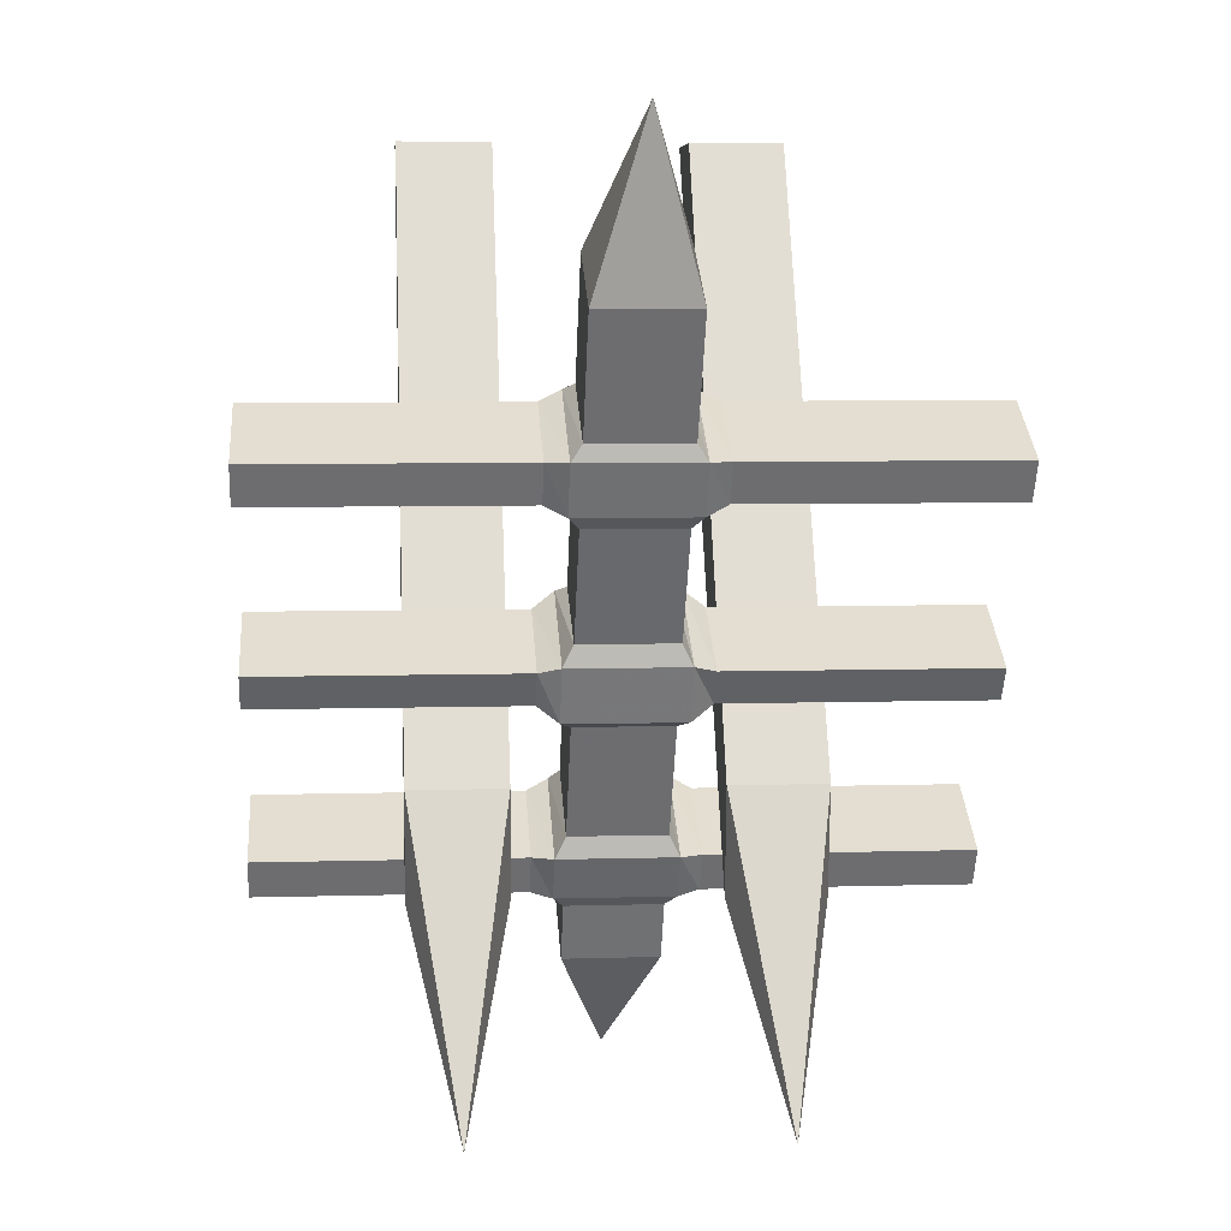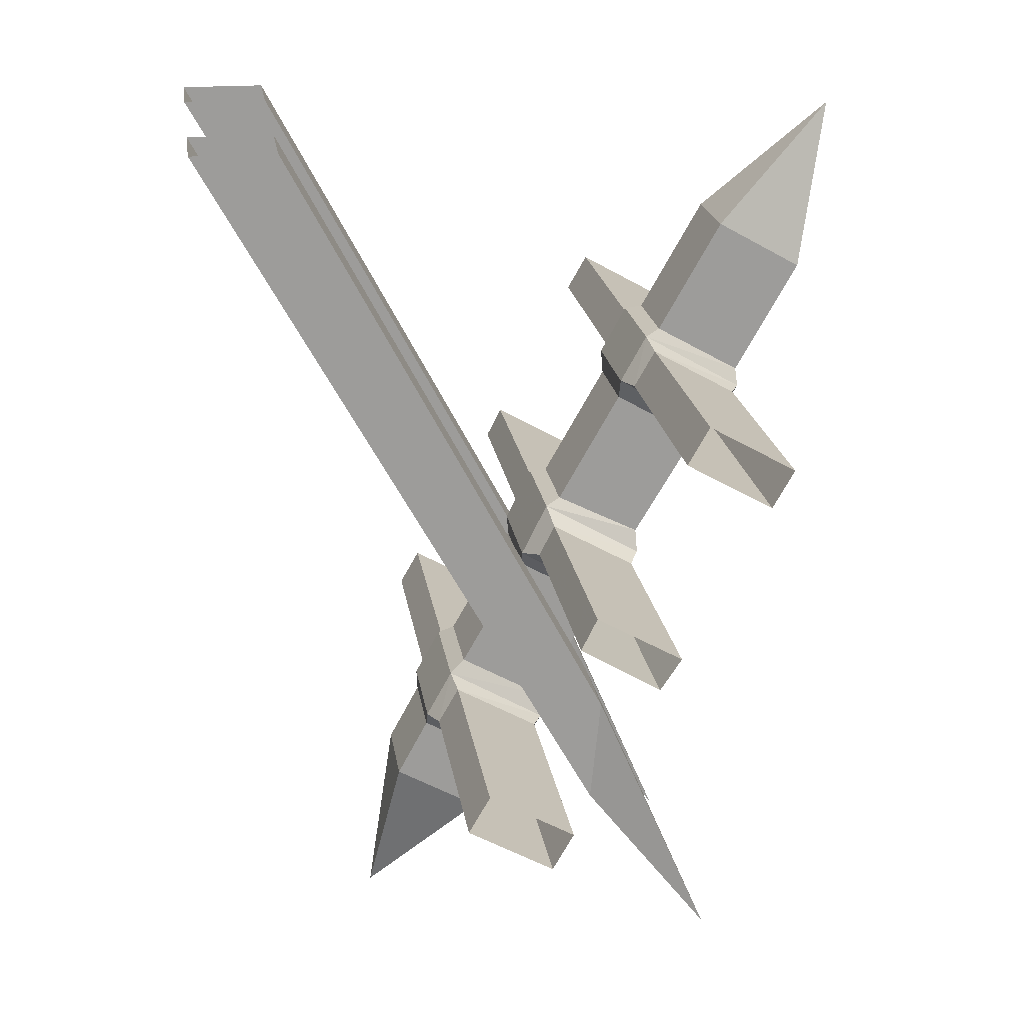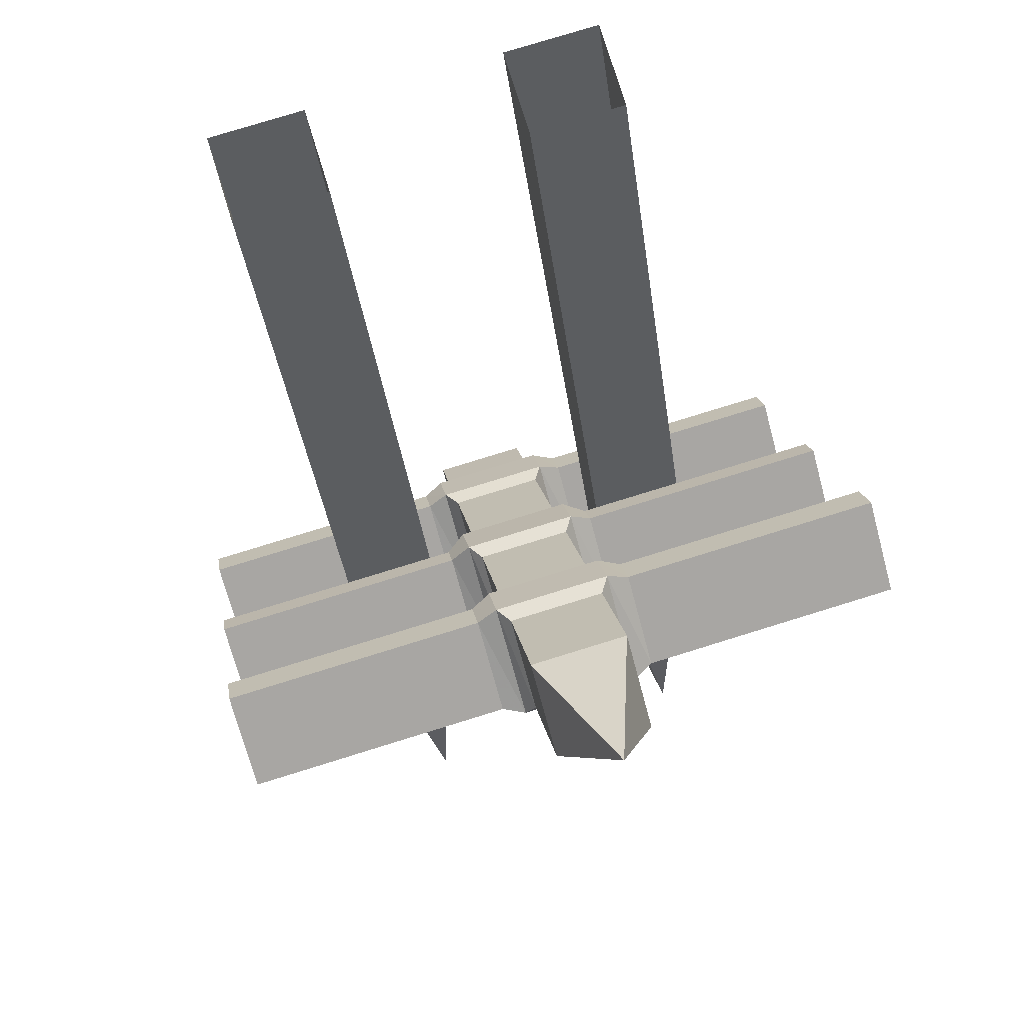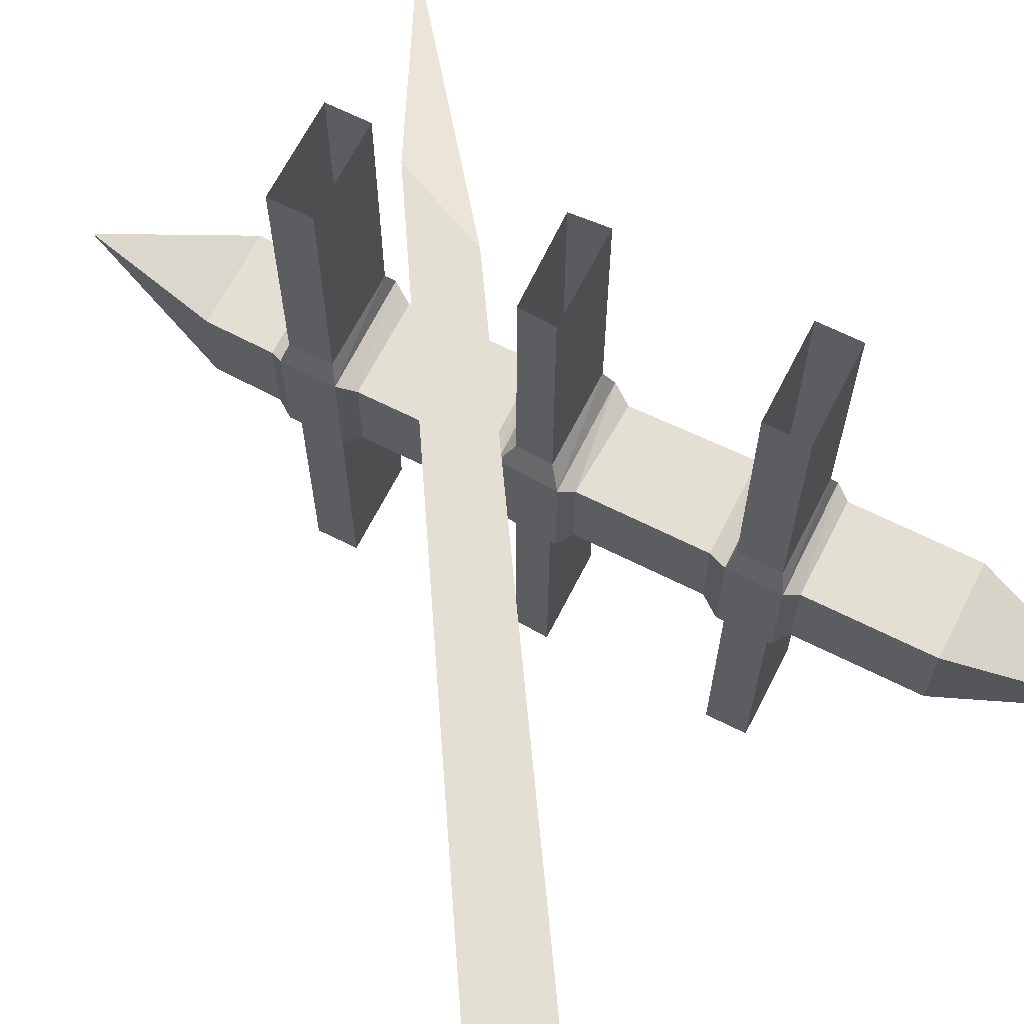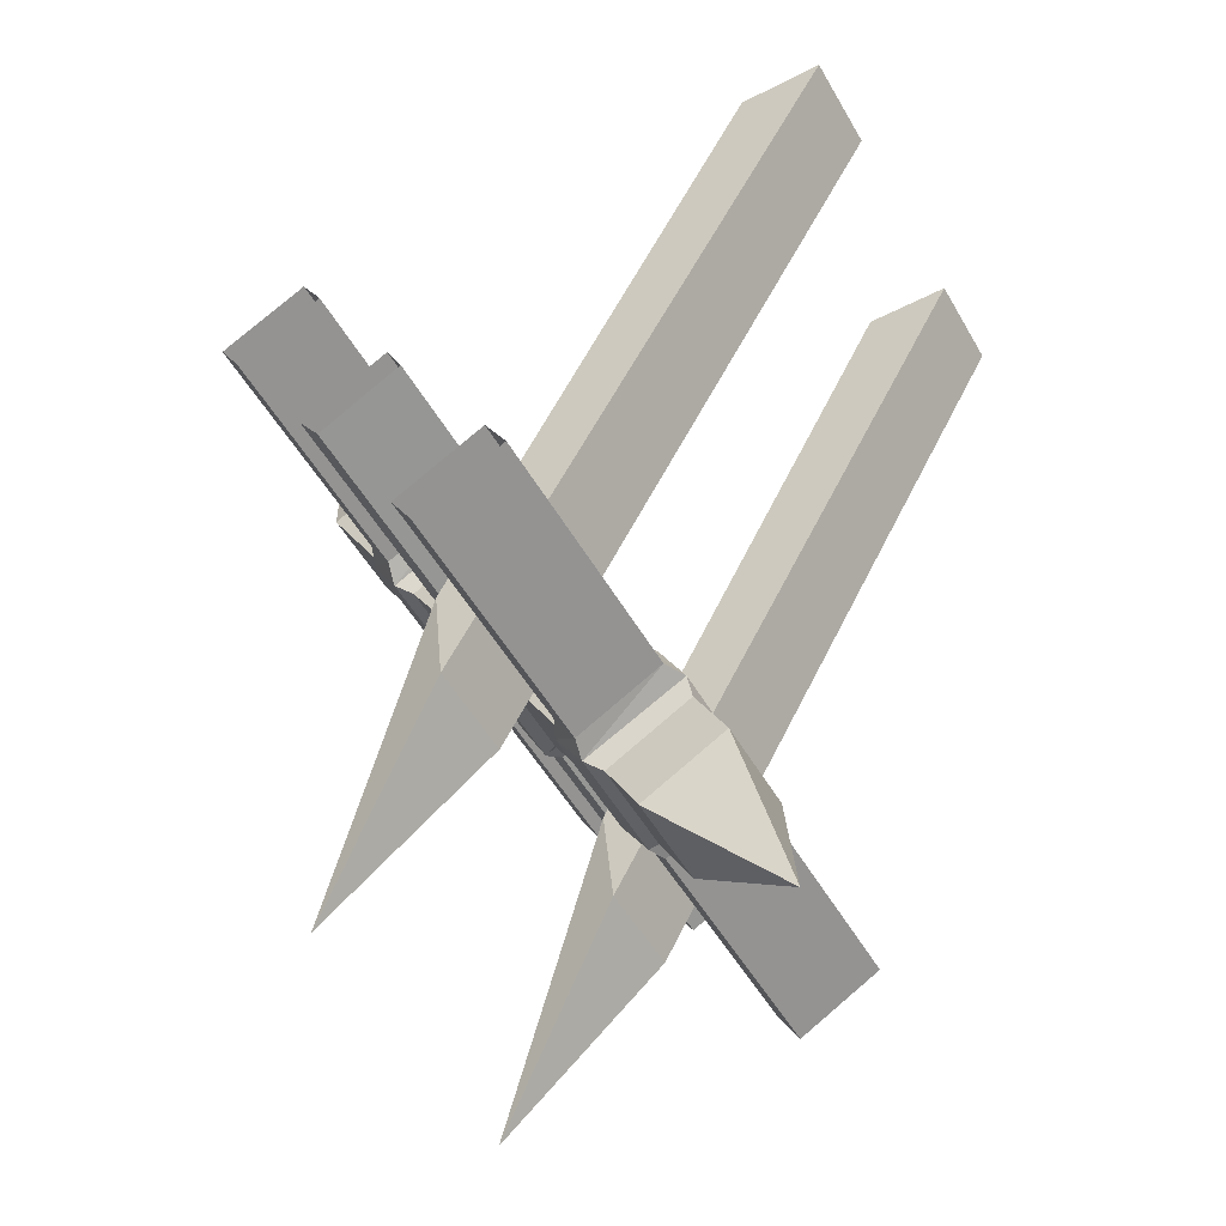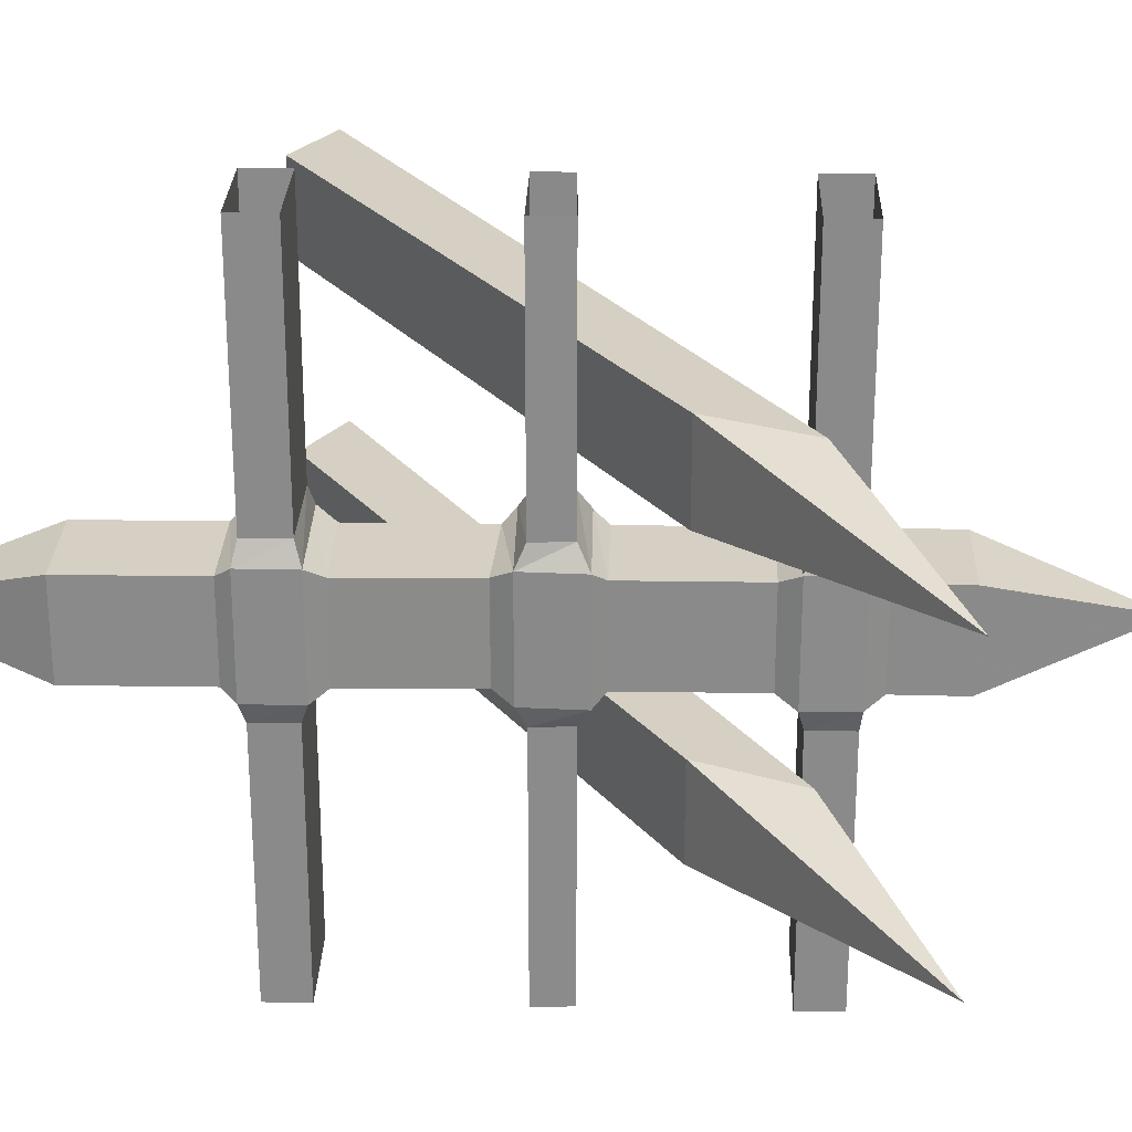
<metadata>
{"format":"obj","ext":"obj","renderer":"f3d","projection":"perspective","resolution":1024,"background":"white","views":[{"elev":6.4,"azim":-95.0,"up":"+Y"},{"elev":20.2,"azim":171.7,"up":"+Y"},{"elev":77.8,"azim":-107.2,"up":"+Y"},{"elev":66.8,"azim":146.4,"up":"+Z"},{"elev":-51.5,"azim":29.1,"up":"+Y"},{"elev":26.3,"azim":-58.9,"up":"+Z"}]}
</metadata>
<code>
o object/timber_defence/base
v 64 0 -19
v 48 0 -19
v -12 -112 -19
v -10 -132 -19
v 64 0 -37
v -10 -132 -37
v 48 0 -37
v -12 -112 -37
v -36 -168 -28
v 64 0 36
v 48 0 36
v -12 -112 36
v -10 -132 36
v 64 0 18
v -10 -132 18
v 48 0 18
v -12 -112 18
v -36 -168 27
v -42 -55 64
v -26 -46 64
v -26 -46 15
v -42 -55 15
v -38 -62 64
v -38 -62 15
v -22 -53 64
v -22 -53 15
v -20 -53 11
v -25 -44 11
v -44 -55 11
v -39 -64 11
v -36 -66 9
v -20 -57 9
v -20 -53 -11
v -25 -44 -11
v -28 -43 -9
v -28 -43 9
v -44 -52 9
v -44 -55 -11
v -39 -64 -11
v -36 -66 -9
v -24 -86 -9
v -24 -86 9
v -8 -78 9
v -20 -57 -9
v -38 -62 -15
v -22 -53 -15
v -26 -46 -15
v -44 -52 -9
v -56 -31 -9
v -40 -22 -9
v -40 -22 9
v -56 -31 9
v -2 -126 64
v 14 -117 64
v 14 -117 15
v -2 -126 15
v 2 -133 64
v 2 -133 15
v 18 -124 64
v 18 -124 15
v 20 -124 11
v 15 -115 11
v -4 -126 11
v 1 -134 11
v 4 -136 9
v 20 -127 9
v 20 -124 -11
v 15 -115 -11
v 12 -113 -9
v 12 -113 9
v -4 -122 9
v -4 -126 -11
v 1 -134 -11
v 4 -136 -9
v 10 -147 -9
v 10 -147 9
v 26 -138 9
v 20 -127 -9
v 2 -133 -15
v 18 -124 -15
v 14 -117 -15
v -4 -122 -9
v -16 -101 -9
v 0 -92 -9
v 0 -92 9
v -16 -101 9
v -24 -90 11
v -5 -79 11
v -8 -78 -9
v -24 -90 -11
v -19 -100 -11
v -19 -100 11
v -18 -97 15
v -22 -91 15
v -6 -82 15
v 0 -89 11
v -5 -79 -11
v -6 -82 -15
v -22 -91 -15
v -18 -97 -15
v 0 -89 -11
v -3 -88 15
v -3 -88 64
v -18 -97 64
v -22 -91 64
v -6 -82 64
v -3 -88 -15
v -3 -88 -64
v -6 -82 -64
v -22 -91 -64
v -18 -97 -64
v -2 -126 -15
v 14 -117 -64
v -2 -126 -64
v 18 -124 -64
v 2 -133 -64
v -42 -55 -15
v -26 -46 -64
v -42 -55 -64
v -22 -53 -64
v -38 -62 -64
v -63 0 0
v 26 -138 -9
v 32 -168 0
f 1 2 3
f 1 3 4
f 1 4 5
f 5 4 6
f 5 6 7
f 7 6 8
f 7 8 2
f 2 8 3
f 3 8 9
f 3 9 4
f 4 9 6
f 6 9 8
f 10 11 12
f 10 12 13
f 10 13 14
f 14 13 15
f 14 15 16
f 16 15 17
f 16 17 11
f 11 17 12
f 12 17 18
f 12 18 13
f 13 18 15
f 15 18 17
f 19 20 21
f 19 21 22
f 19 22 23
f 23 22 24
f 23 24 25
f 25 24 26
f 25 26 20
f 20 26 21
f 21 26 27
f 21 27 28
f 21 28 22
f 22 28 29
f 22 29 24
f 24 29 30
f 24 30 26
f 26 30 27
f 27 30 31
f 27 31 32
f 27 32 33
f 27 33 34
f 27 34 28
f 28 34 35
f 28 35 36
f 28 36 29
f 29 36 37
f 29 37 38
f 29 38 39
f 29 39 30
f 30 39 40
f 30 40 31
f 31 40 41
f 31 41 42
f 31 42 32
f 32 42 43
f 32 43 44
f 32 44 33
f 33 44 39
f 33 39 45
f 33 45 46
f 33 46 34
f 34 46 47
f 34 47 38
f 34 38 48
f 34 48 35
f 35 48 49
f 35 49 50
f 35 50 36
f 36 50 51
f 36 51 37
f 37 51 52
f 37 52 48
f 37 48 38
f 53 54 55
f 53 55 56
f 53 56 57
f 57 56 58
f 57 58 59
f 59 58 60
f 59 60 54
f 54 60 55
f 55 60 61
f 55 61 62
f 55 62 56
f 56 62 63
f 56 63 58
f 58 63 64
f 58 64 60
f 60 64 61
f 61 64 65
f 61 65 66
f 61 66 67
f 61 67 68
f 61 68 62
f 62 68 69
f 62 69 70
f 62 70 63
f 63 70 71
f 63 71 72
f 63 72 73
f 63 73 64
f 64 73 74
f 64 74 65
f 65 74 75
f 65 75 76
f 65 76 66
f 66 76 77
f 66 77 78
f 66 78 67
f 67 78 73
f 67 73 79
f 67 79 80
f 67 80 68
f 68 80 81
f 68 81 72
f 68 72 82
f 68 82 69
f 69 82 83
f 69 83 84
f 69 84 70
f 70 84 85
f 70 85 71
f 71 85 86
f 71 86 82
f 71 82 72
f 43 42 87
f 43 87 88
f 43 88 89
f 43 89 44
f 44 89 40
f 44 40 39
f 42 41 90
f 42 90 87
f 87 90 91
f 87 91 92
f 87 92 93
f 87 93 94
f 87 94 88
f 88 94 95
f 88 95 96
f 88 96 97
f 88 97 89
f 89 97 41
f 89 41 40
f 41 97 90
f 90 97 98
f 90 98 99
f 90 99 91
f 91 99 100
f 91 100 101
f 91 101 84
f 91 84 83
f 91 83 92
f 92 83 86
f 92 86 96
f 92 96 102
f 92 102 93
f 93 102 103
f 93 103 104
f 93 104 94
f 94 104 105
f 94 105 95
f 95 105 106
f 95 106 102
f 95 102 96
f 86 85 96
f 96 85 101
f 96 101 97
f 97 101 107
f 97 107 98
f 98 107 108
f 98 108 109
f 98 109 99
f 99 109 110
f 99 110 100
f 100 110 111
f 100 111 107
f 100 107 101
f 85 84 101
f 107 111 108
f 106 103 102
f 112 81 113
f 112 113 114
f 112 114 79
f 112 79 73
f 112 73 72
f 112 72 81
f 81 80 115
f 81 115 113
f 80 79 116
f 80 116 115
f 79 114 116
f 117 47 118
f 117 118 119
f 117 119 45
f 117 45 39
f 117 39 38
f 117 38 47
f 47 46 120
f 47 120 118
f 46 45 121
f 46 121 120
f 45 119 121
f 50 49 122
f 50 122 51
f 51 122 52
f 52 122 49
f 52 49 48
f 86 83 82
f 78 74 73
f 74 78 123
f 74 123 75
f 75 123 124
f 75 124 76
f 76 124 77
f 77 124 123
f 77 123 78

</code>
